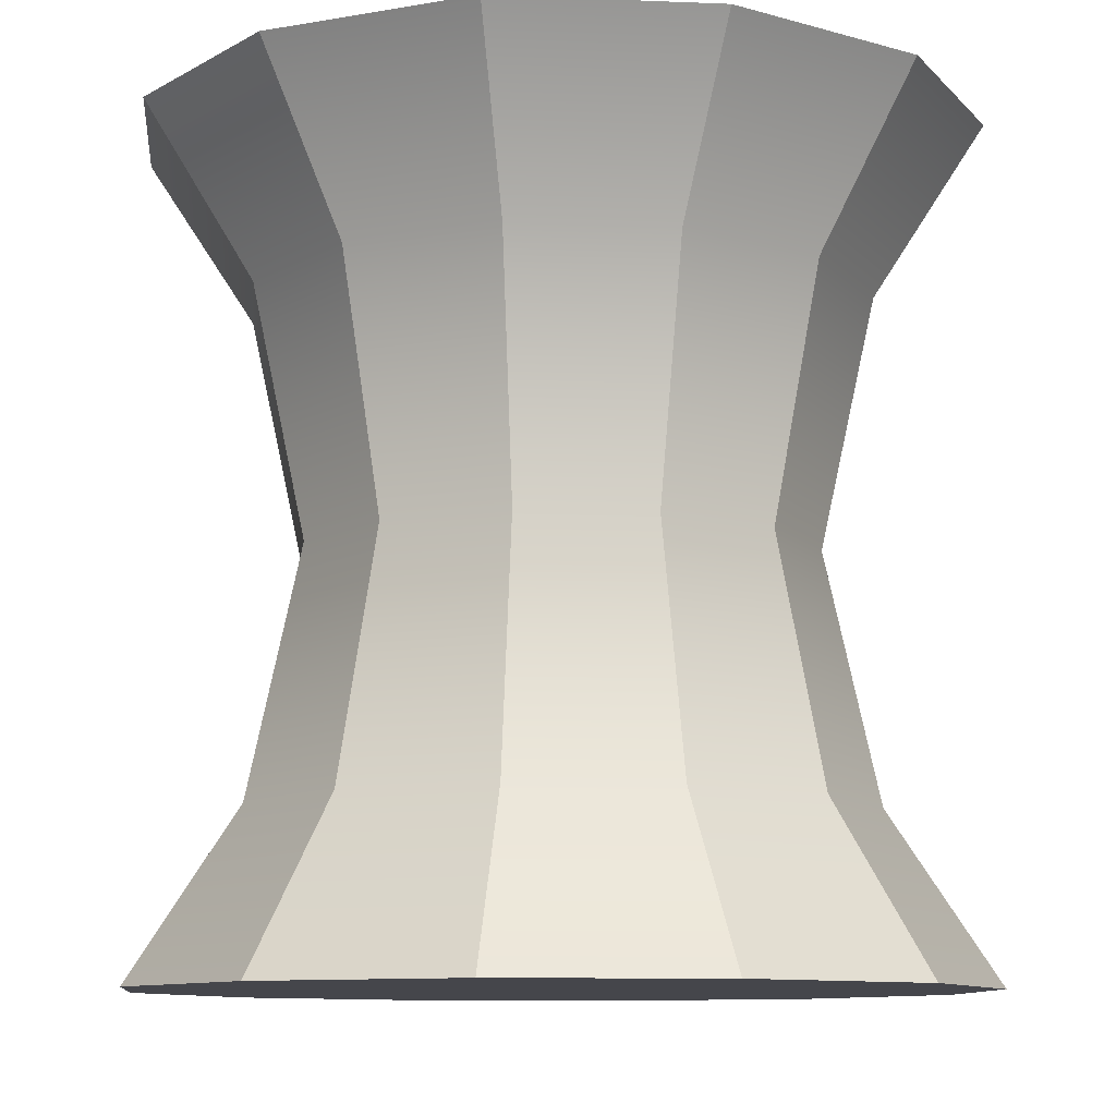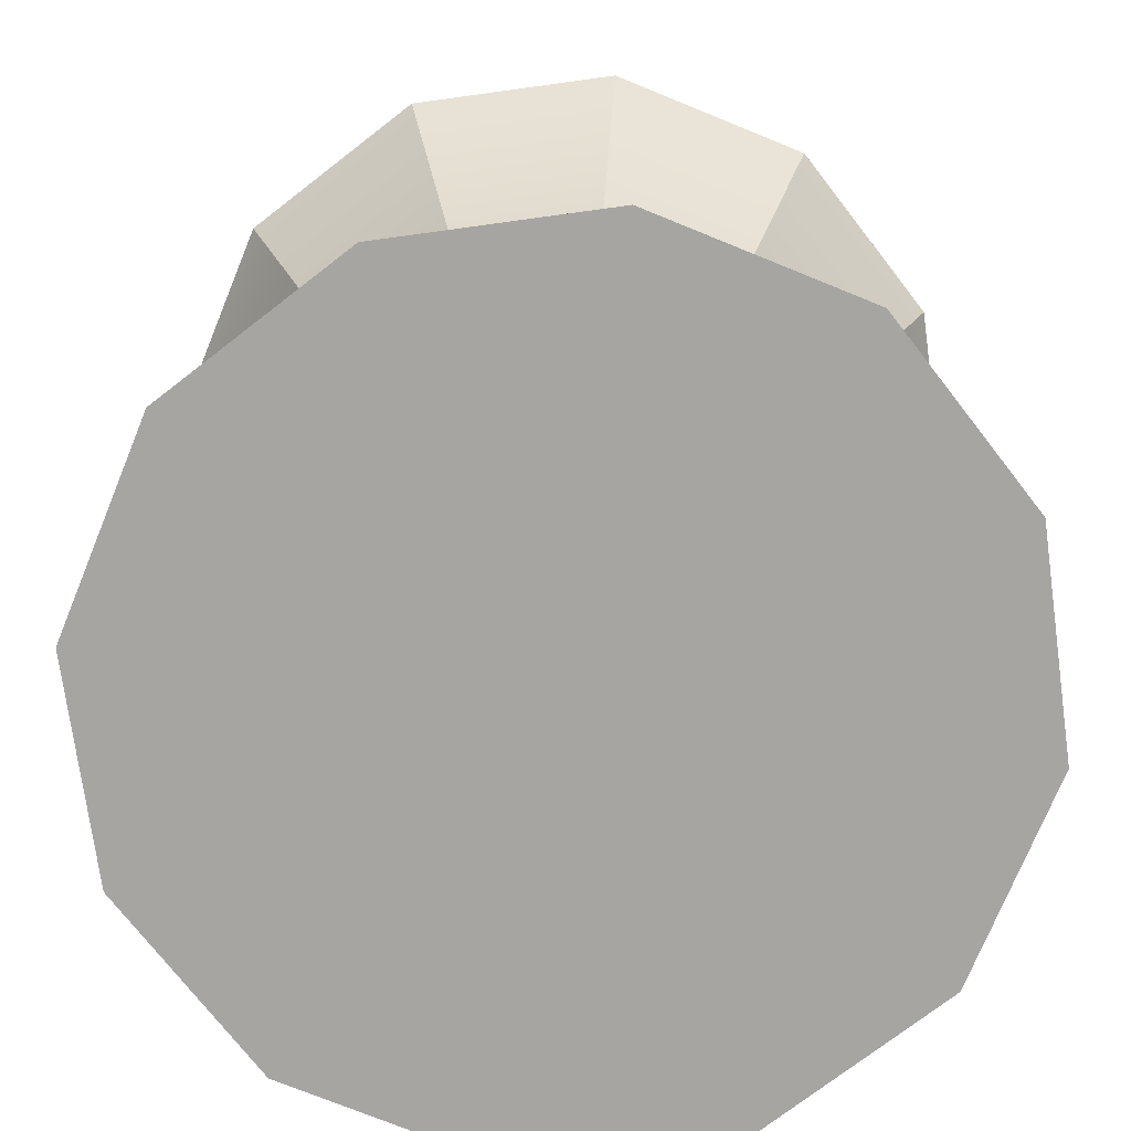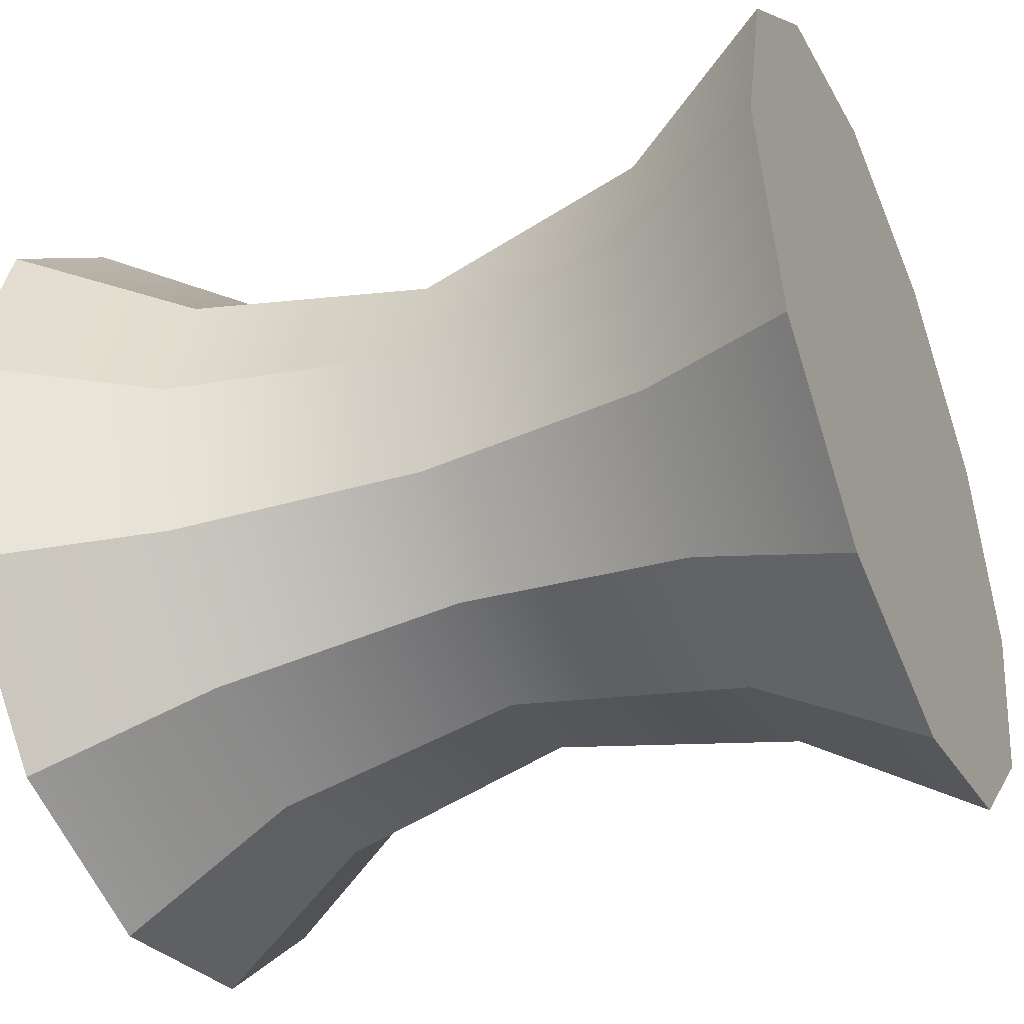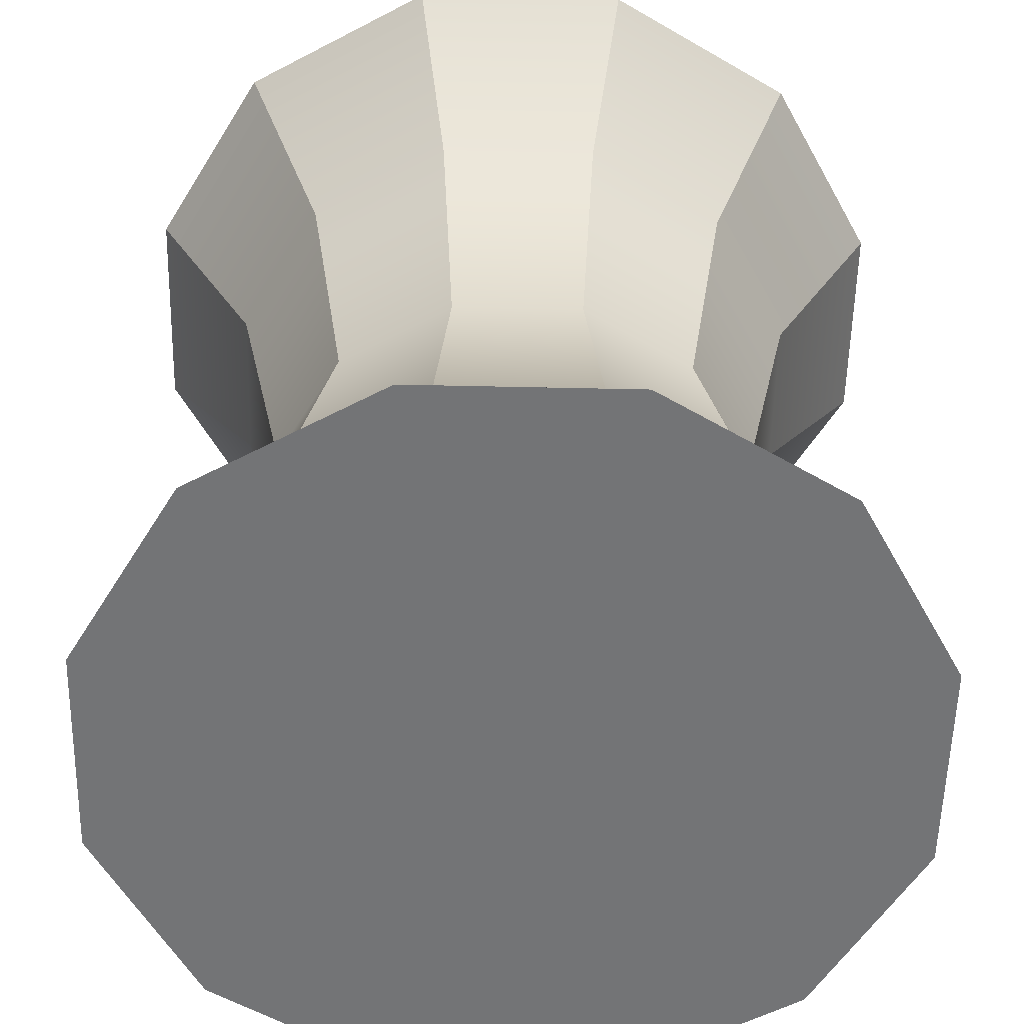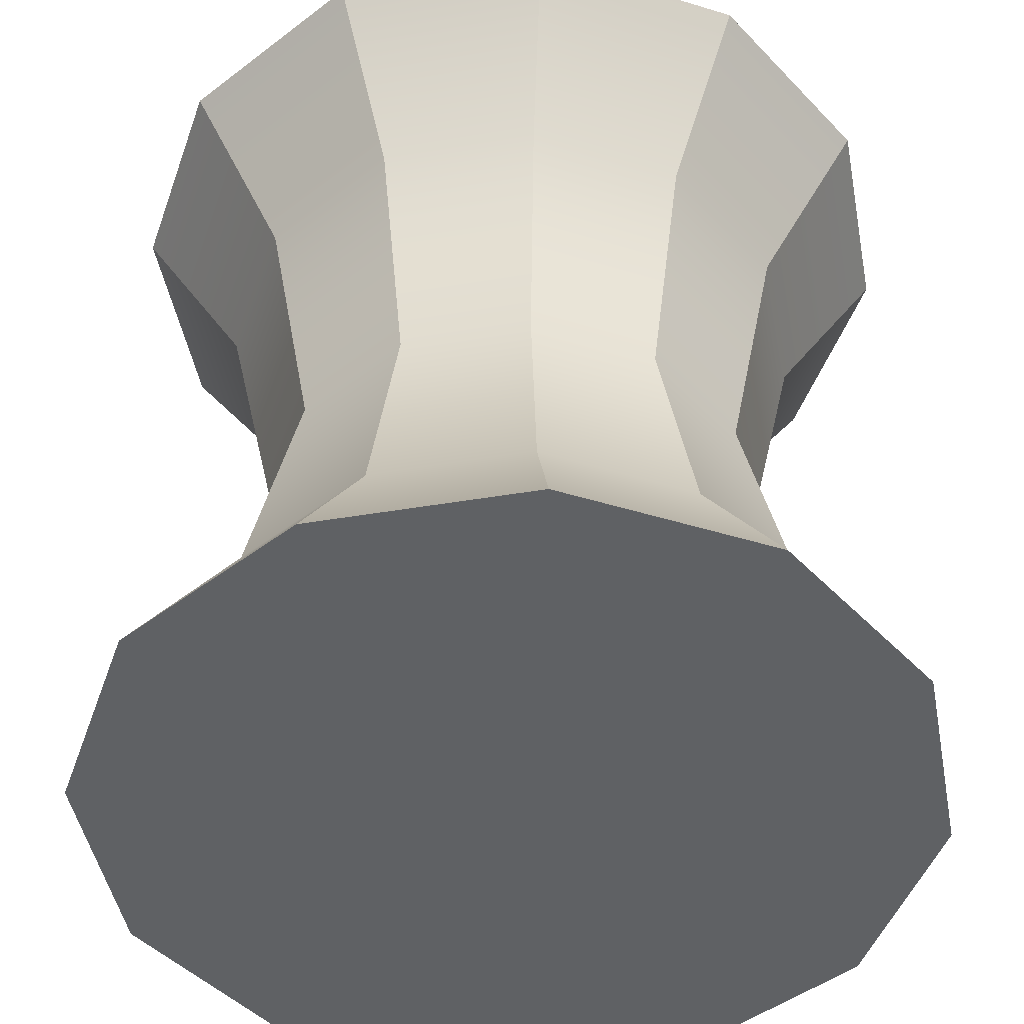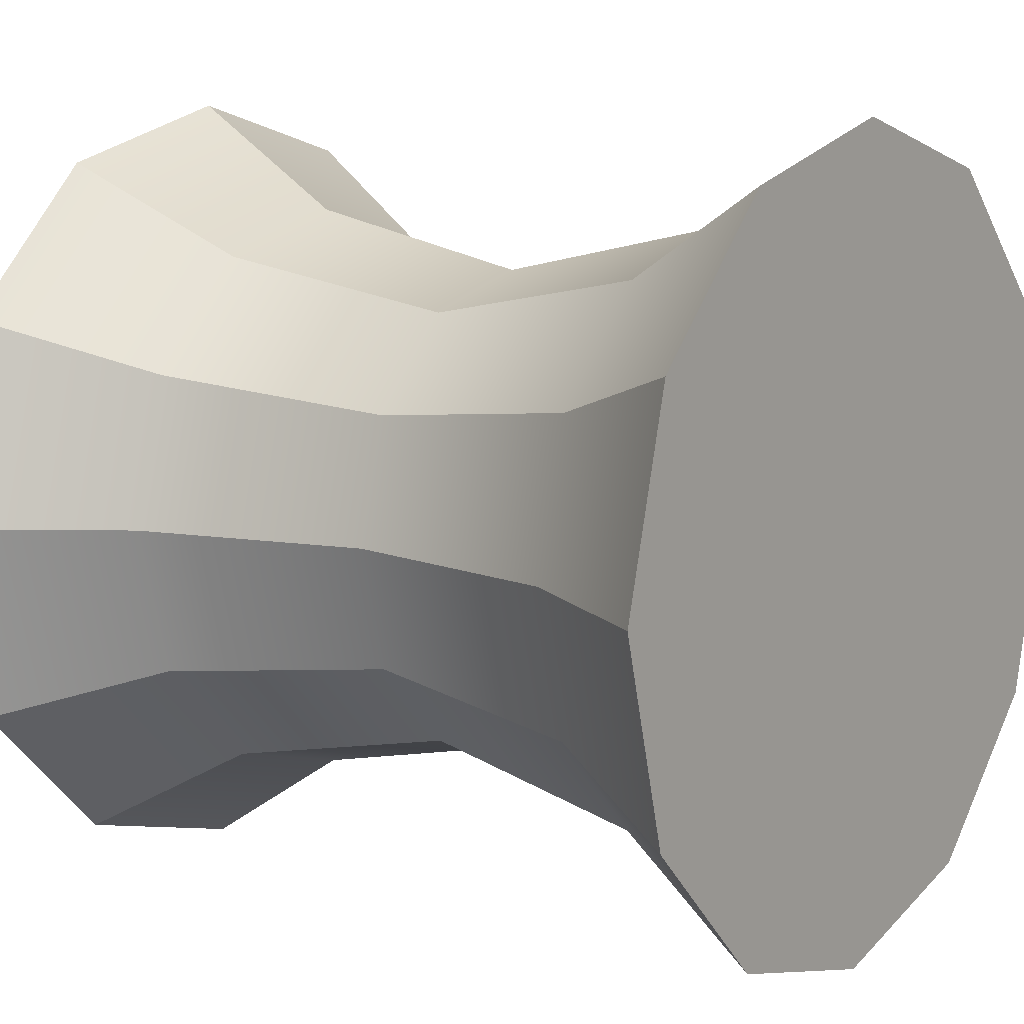
<metadata>
{"format":"obj","ext":"obj","renderer":"f3d","projection":"perspective","resolution":1024,"background":"white","views":[{"elev":-10.0,"azim":-80.9,"up":"+Y"},{"elev":-73.6,"azim":-127.2,"up":"+Y"},{"elev":-41.5,"azim":-66.6,"up":"+Z"},{"elev":-56.2,"azim":-166.3,"up":"+Y"},{"elev":-46.7,"azim":-34.2,"up":"+Y"},{"elev":9.9,"azim":125.3,"up":"+Z"}]}
</metadata>
<code>
g default
v 0.7681 -0.8793 -0.4435
v 0.4435 -0.8793 -0.7681
v 0 -0.8793 -0.8869
v -0.4435 -0.8793 -0.7681
v -0.7681 -0.8793 -0.4435
v -0.8869 -0.8793 0
v -0.7681 -0.8793 0.4435
v -0.4435 -0.8793 0.7681
v 0 -0.8793 0.8869
v 0.4435 -0.8793 0.7681
v 0.7681 -0.8793 0.4435
v 0.8869 -0.8793 0
v 0.5667 -0.5228 -0.3272
v 0.3272 -0.5228 -0.5667
v 0 -0.5228 -0.6544
v -0.3272 -0.5228 -0.5667
v -0.5667 -0.5228 -0.3272
v -0.6544 -0.5228 0
v -0.5667 -0.5228 0.3272
v -0.3272 -0.5228 0.5667
v 0 -0.5228 0.6544
v 0.3272 -0.5228 0.5667
v 0.5667 -0.5228 0.3272
v 0.6544 -0.5228 0
v 0.468 0 -0.2702
v 0.2702 0 -0.468
v 0 0 -0.5404
v -0.2702 0 -0.468
v -0.468 0 -0.2702
v -0.5404 0 0
v -0.468 0 0.2702
v -0.2702 0 0.468
v 0 0 0.5404
v 0.2702 0 0.468
v 0.468 0 0.2702
v 0.5404 0 0
v 0.5667 0.5228 -0.3272
v 0.3272 0.5228 -0.5667
v 0 0.5228 -0.6544
v -0.3272 0.5228 -0.5667
v -0.5667 0.5228 -0.3272
v -0.6544 0.5228 0
v -0.5667 0.5228 0.3272
v -0.3272 0.5228 0.5667
v 0 0.5228 0.6544
v 0.3272 0.5228 0.5667
v 0.5667 0.5228 0.3272
v 0.6544 0.5228 0
v 0.7681 0.8793 -0.4435
v 0.4435 0.8793 -0.7681
v 0 0.8793 -0.8869
v -0.4435 0.8793 -0.7681
v -0.7681 0.8793 -0.4435
v -0.8869 0.8793 0
v -0.7681 0.8793 0.4435
v -0.4435 0.8793 0.7681
v 0 0.8793 0.8869
v 0.4435 0.8793 0.7681
v 0.7681 0.8793 0.4435
v 0.8869 0.8793 0
v 0 -0.8793 0
v 0 0.8793 0
g pCylinder2
f 1 2 14 13
f 2 3 15 14
f 3 4 16 15
f 4 5 17 16
f 5 6 18 17
f 6 7 19 18
f 7 8 20 19
f 8 9 21 20
f 9 10 22 21
f 10 11 23 22
f 11 12 24 23
f 12 1 13 24
f 13 14 26 25
f 14 15 27 26
f 15 16 28 27
f 16 17 29 28
f 17 18 30 29
f 18 19 31 30
f 19 20 32 31
f 20 21 33 32
f 21 22 34 33
f 22 23 35 34
f 23 24 36 35
f 24 13 25 36
f 25 26 38 37
f 26 27 39 38
f 27 28 40 39
f 28 29 41 40
f 29 30 42 41
f 30 31 43 42
f 31 32 44 43
f 32 33 45 44
f 33 34 46 45
f 34 35 47 46
f 35 36 48 47
f 36 25 37 48
f 37 38 50 49
f 38 39 51 50
f 39 40 52 51
f 40 41 53 52
f 41 42 54 53
f 42 43 55 54
f 43 44 56 55
f 44 45 57 56
f 45 46 58 57
f 46 47 59 58
f 47 48 60 59
f 48 37 49 60
f 2 1 61
f 3 2 61
f 4 3 61
f 5 4 61
f 6 5 61
f 7 6 61
f 8 7 61
f 9 8 61
f 10 9 61
f 11 10 61
f 12 11 61
f 1 12 61
f 49 50 62
f 50 51 62
f 51 52 62
f 52 53 62
f 53 54 62
f 54 55 62
f 55 56 62
f 56 57 62
f 57 58 62
f 58 59 62
f 59 60 62
f 60 49 62

</code>
